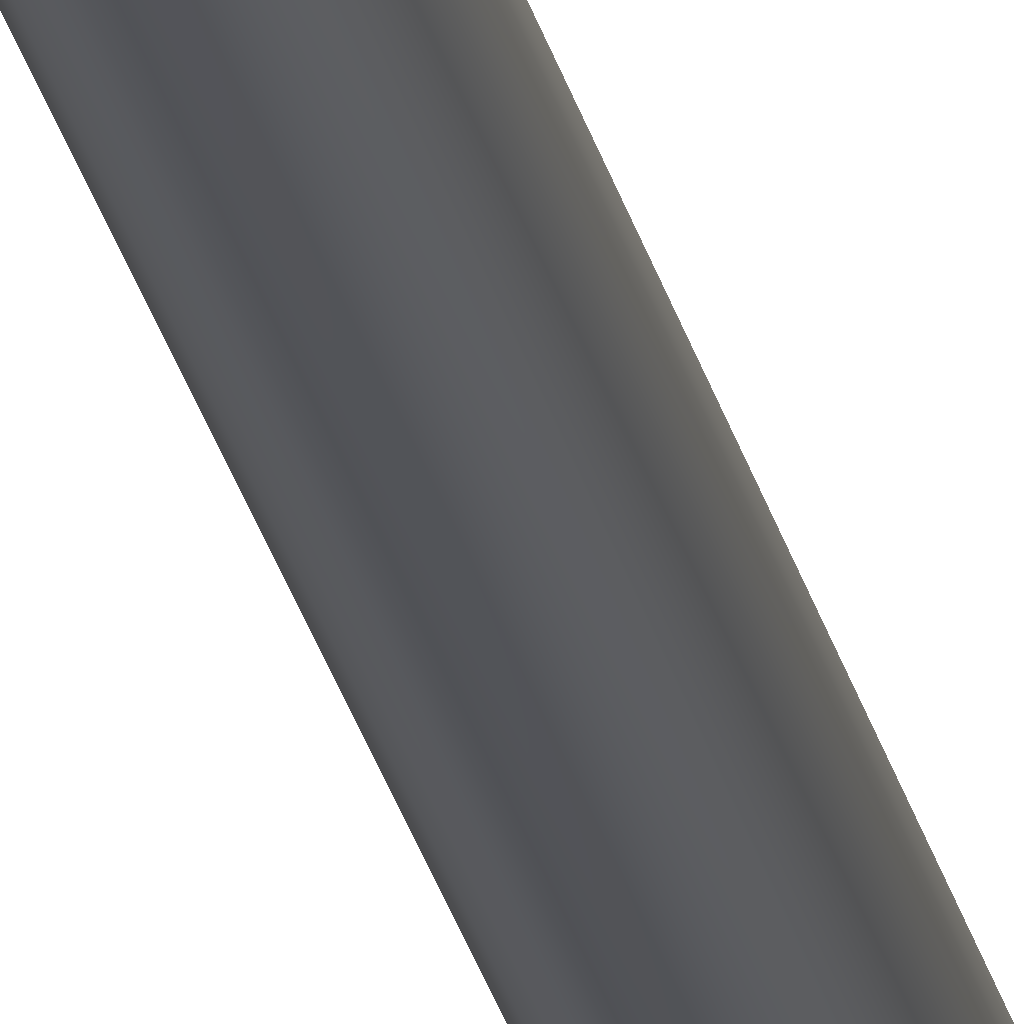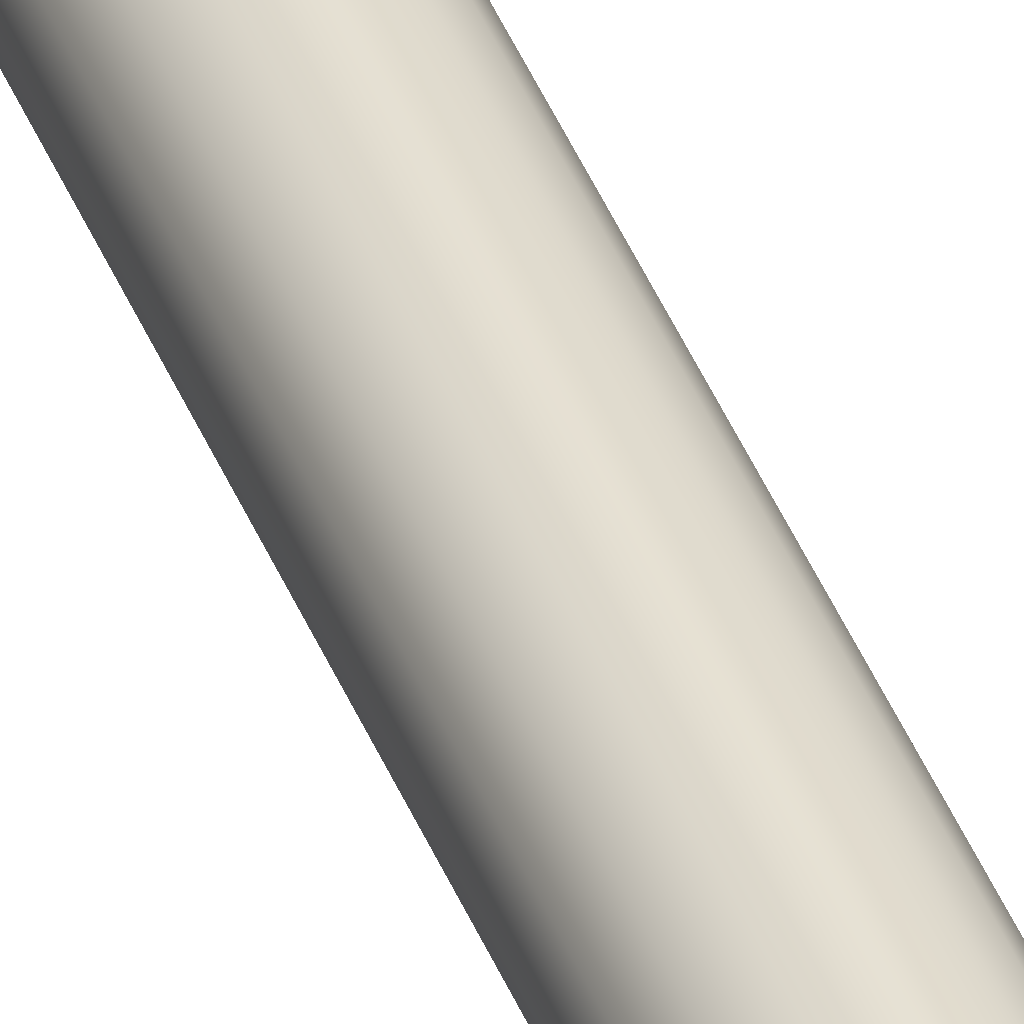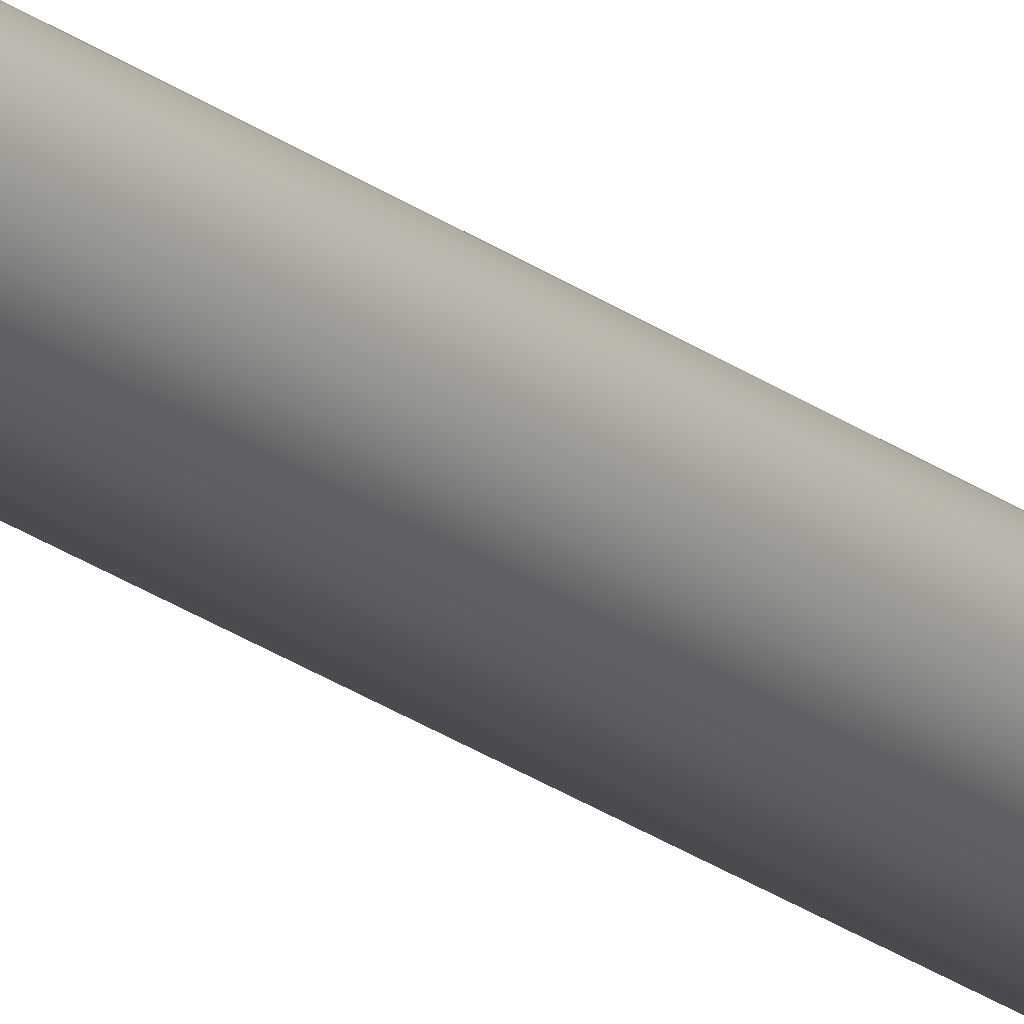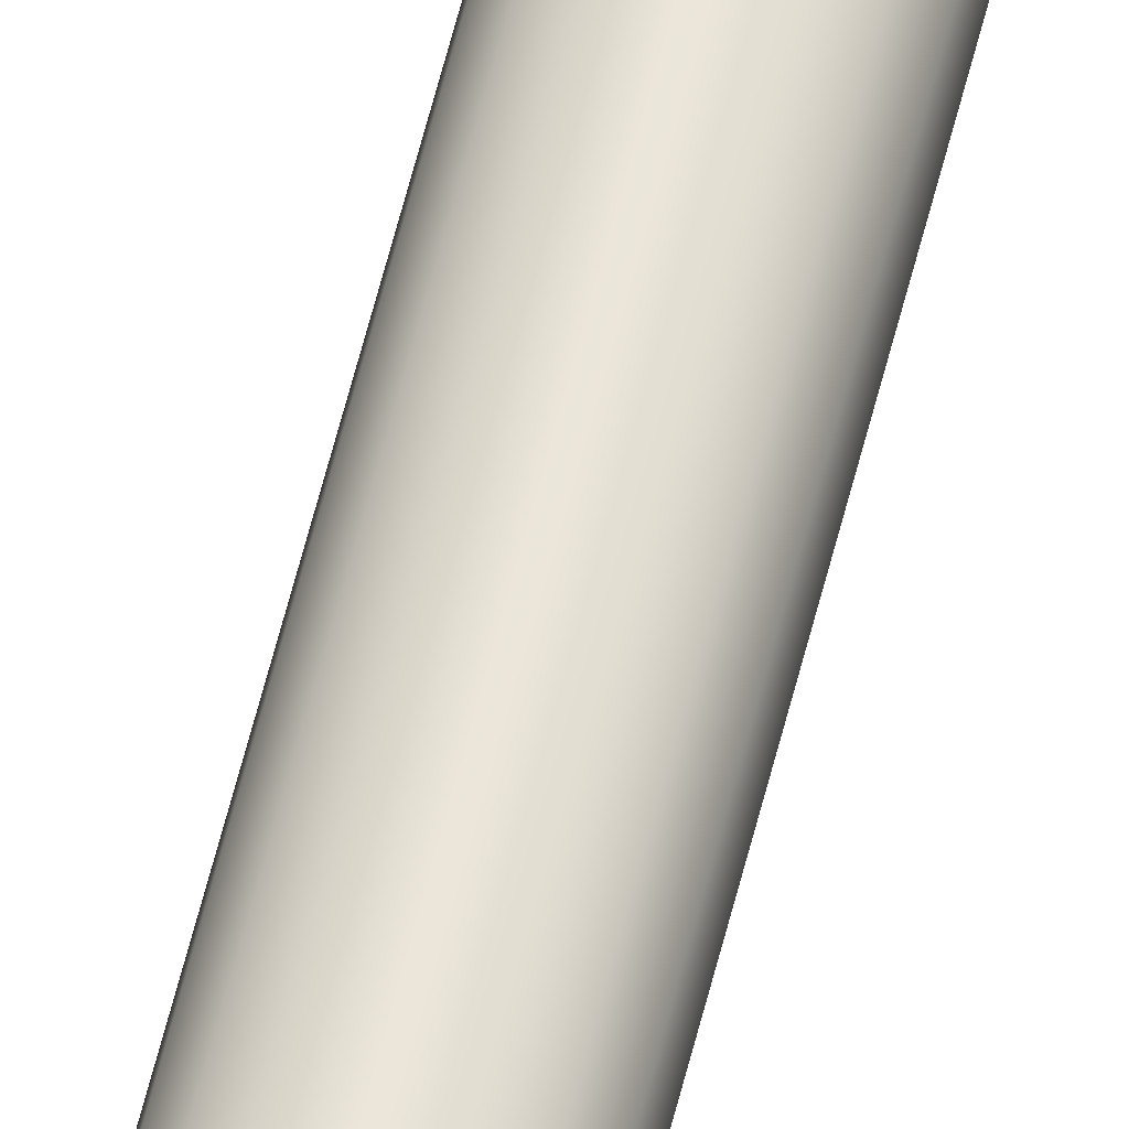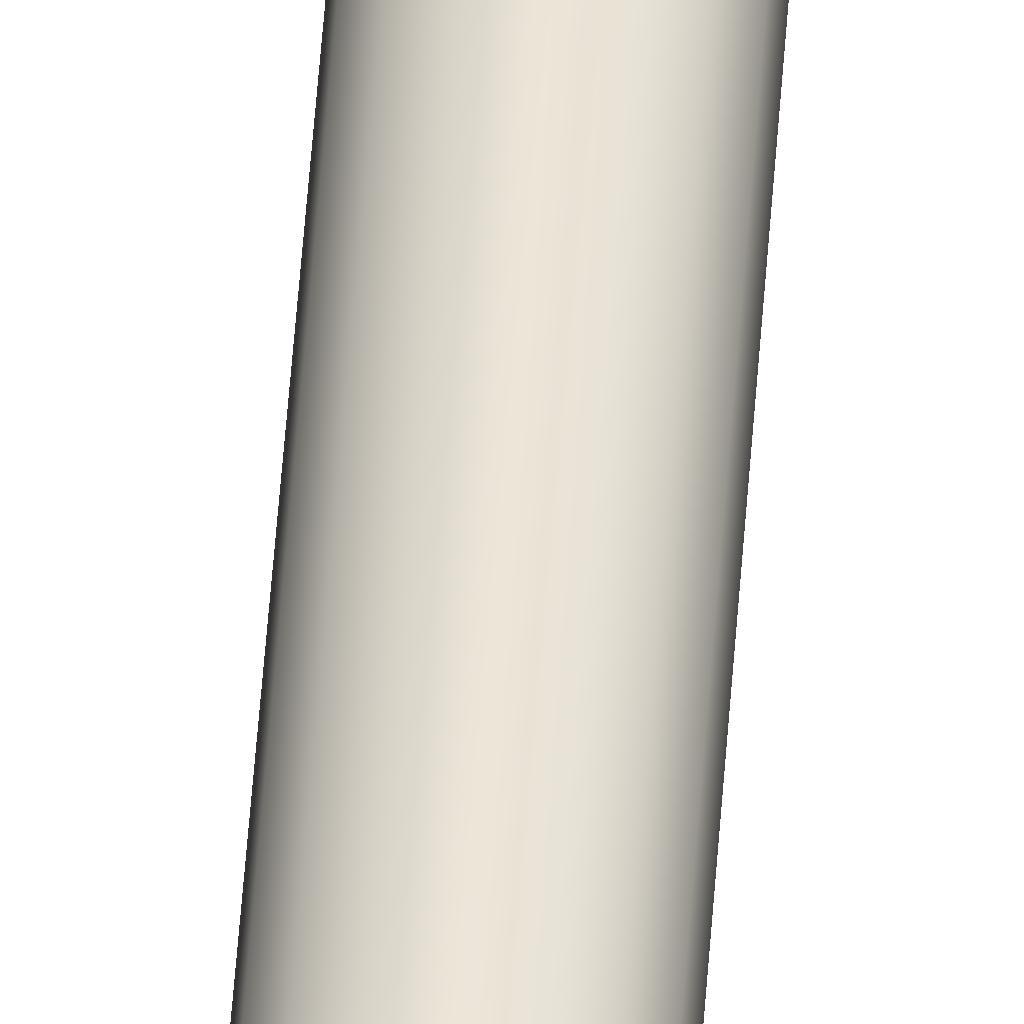
<metadata>
{"format":"obj","ext":"obj","renderer":"f3d","projection":"perspective","resolution":1024,"background":"white","views":[{"elev":-25.6,"azim":-168.1,"up":"+Y"},{"elev":35.4,"azim":-18.0,"up":"+Y"},{"elev":-19.8,"azim":-145.4,"up":"+Y"},{"elev":60.0,"azim":-166.1,"up":"+Y"},{"elev":47.2,"azim":-176.3,"up":"+Y"}]}
</metadata>
<code>
o Mast.001_BezierCurve.002
v 0 -0.057 -0.001041
v 0 -0.057 1.099
v 0 -0.05407 1.127
v 0 -0.04799 1.148
v 0 -0.038 1.168
v 0 -0.038 3.768
v 0 -0.0345 3.776
v 0 -0.02725 3.783
v 0 -0.02 3.79
v 0.02181 -0.05266 -0.001041
v 0.02181 -0.05266 1.099
v 0.02069 -0.04996 1.127
v 0.01837 -0.04434 1.148
v 0.01454 -0.03511 1.168
v 0.01454 -0.03511 3.568
v 0.0132 -0.03187 3.576
v 0.01043 -0.02517 3.583
v 0.007654 -0.01848 3.59
v 0.04031 -0.04031 -0.001041
v 0.04031 -0.04031 1.099
v 0.03824 -0.03824 1.127
v 0.03394 -0.03394 1.148
v 0.02687 -0.02687 1.168
v 0.02687 -0.02687 3.568
v 0.02439 -0.02439 3.576
v 0.01927 -0.01927 3.583
v 0.01414 -0.01414 3.59
v 0.05266 -0.02181 -0.001041
v 0.05266 -0.02181 1.099
v 0.04996 -0.02069 1.127
v 0.04434 -0.01837 1.148
v 0.03511 -0.01454 1.168
v 0.03511 -0.01454 3.568
v 0.03187 -0.0132 3.576
v 0.02517 -0.01043 3.583
v 0.01848 -0.007654 3.59
v 0.057 0 -0.001041
v 0.057 0 1.099
v 0.05407 0 1.127
v 0.04799 0 1.148
v 0.038 0 1.168
v 0.038 0 3.568
v 0.0345 0 3.576
v 0.02725 0 3.583
v 0.02 0 3.59
v 0.05266 0.02181 -0.001041
v 0.05266 0.02181 1.099
v 0.04996 0.02069 1.127
v 0.04434 0.01837 1.148
v 0.03511 0.01454 1.168
v 0.03511 0.01454 3.568
v 0.03187 0.0132 3.576
v 0.02517 0.01043 3.583
v 0.01848 0.007654 3.59
v 0.04031 0.04031 -0.001041
v 0.04031 0.04031 1.099
v 0.03824 0.03824 1.127
v 0.03394 0.03394 1.148
v 0.02687 0.02687 1.168
v 0.02687 0.02687 3.568
v 0.02439 0.02439 3.576
v 0.01927 0.01927 3.583
v 0.01414 0.01414 3.59
v 0.02181 0.05266 -0.001041
v 0.02181 0.05266 1.099
v 0.02069 0.04996 1.127
v 0.01837 0.04434 1.148
v 0.01454 0.03511 1.168
v 0.01454 0.03511 3.568
v 0.0132 0.03187 3.576
v 0.01043 0.02517 3.583
v 0.007654 0.01848 3.59
v -0 0.057 -0.001041
v -0 0.057 1.099
v -0 0.05407 1.127
v -0 0.04799 1.148
v -0 0.038 1.168
v -0 0.038 3.768
v -0 0.0345 3.776
v -0 0.02725 3.783
v -0 0.02 3.79
v -0.02181 0.05266 -0.001041
v -0.02181 0.05266 1.099
v -0.02069 0.04996 1.127
v -0.01837 0.04434 1.148
v -0.01454 0.03511 1.168
v -0.01454 0.03511 3.768
v -0.0132 0.03187 3.776
v -0.01043 0.02517 3.783
v -0.007654 0.01848 3.79
v -0.04031 0.04031 -0.001041
v -0.04031 0.04031 1.099
v -0.03824 0.03824 1.127
v -0.03394 0.03394 1.148
v -0.02687 0.02687 1.168
v -0.02687 0.02687 3.768
v -0.02439 0.02439 3.776
v -0.01927 0.01927 3.783
v -0.01414 0.01414 3.79
v -0.05266 0.02181 -0.001041
v -0.05266 0.02181 1.099
v -0.04996 0.02069 1.127
v -0.04434 0.01837 1.148
v -0.03511 0.01454 1.168
v -0.03511 0.01454 3.768
v -0.03187 0.0132 3.776
v -0.02517 0.01043 3.783
v -0.01848 0.007654 3.79
v -0.057 -0 -0.001041
v -0.057 -0 1.099
v -0.05407 -0 1.127
v -0.04799 -0 1.148
v -0.038 -0 1.168
v -0.038 -0 3.768
v -0.0345 -0 3.776
v -0.02725 -0 3.783
v -0.02 -0 3.79
v -0.05266 -0.02181 -0.001041
v -0.05266 -0.02181 1.099
v -0.04996 -0.02069 1.127
v -0.04434 -0.01837 1.148
v -0.03511 -0.01454 1.168
v -0.03511 -0.01454 3.768
v -0.03187 -0.0132 3.776
v -0.02517 -0.01043 3.783
v -0.01848 -0.007654 3.79
v -0.04031 -0.04031 -0.001041
v -0.04031 -0.04031 1.099
v -0.03824 -0.03824 1.127
v -0.03394 -0.03394 1.148
v -0.02687 -0.02687 1.168
v -0.02687 -0.02687 3.768
v -0.02439 -0.02439 3.776
v -0.01927 -0.01927 3.783
v -0.01414 -0.01414 3.79
v -0.02181 -0.05266 -0.001041
v -0.02181 -0.05266 1.099
v -0.02069 -0.04996 1.127
v -0.01837 -0.04434 1.148
v -0.01454 -0.03511 1.168
v -0.01454 -0.03511 3.768
v -0.0132 -0.03187 3.776
v -0.01043 -0.02517 3.783
v -0.007654 -0.01848 3.79
f 2 1 10
f 11 10 19
f 20 19 28
f 29 28 37
f 38 37 46
f 47 46 55
f 56 55 64
f 65 64 73
f 74 73 82
f 83 82 91
f 92 91 100
f 101 100 109
f 110 109 118
f 119 118 127
f 128 127 136
f 137 136 1
f 3 2 11
f 12 11 20
f 21 20 29
f 29 38 39
f 38 47 48
f 48 47 56
f 57 56 65
f 66 65 74
f 75 74 83
f 83 92 93
f 93 92 101
f 102 101 110
f 111 110 119
f 119 128 129
f 129 128 137
f 138 137 2
f 4 3 12
f 13 12 21
f 21 30 31
f 31 30 39
f 40 39 48
f 49 48 57
f 57 66 67
f 67 66 75
f 76 75 84
f 85 84 93
f 94 93 102
f 103 102 111
f 111 120 121
f 121 120 129
f 130 129 138
f 139 138 3
f 5 4 13
f 14 13 22
f 23 22 31
f 31 40 41
f 41 40 49
f 50 49 58
f 59 58 67
f 68 67 76
f 77 76 85
f 86 85 94
f 94 103 104
f 104 103 112
f 113 112 121
f 122 121 130
f 131 130 139
f 139 4 5
f 6 5 14
f 15 14 23
f 24 23 32
f 33 32 41
f 42 41 50
f 51 50 59
f 60 59 68
f 69 68 77
f 78 77 86
f 87 86 95
f 96 95 104
f 105 104 113
f 114 113 122
f 123 122 131
f 132 131 140
f 141 140 5
f 7 6 15
f 16 15 24
f 25 24 33
f 34 33 42
f 43 42 51
f 51 60 61
f 61 60 69
f 70 69 78
f 78 87 88
f 87 96 97
f 97 96 105
f 106 105 114
f 115 114 123
f 124 123 132
f 133 132 141
f 142 141 6
f 8 7 16
f 17 16 25
f 26 25 34
f 34 43 44
f 44 43 52
f 53 52 61
f 61 70 71
f 71 70 79
f 80 79 88
f 89 88 97
f 98 97 106
f 107 106 115
f 116 115 124
f 125 124 133
f 134 133 142
f 143 142 7
f 9 8 17
f 18 17 26
f 27 26 35
f 36 35 44
f 45 44 53
f 54 53 62
f 63 62 71
f 72 71 80
f 81 80 89
f 90 89 98
f 98 107 108
f 108 107 116
f 117 116 125
f 126 125 134
f 135 134 143
f 144 143 8
f 2 10 11
f 11 19 20
f 20 28 29
f 29 37 38
f 38 46 47
f 47 55 56
f 56 64 65
f 65 73 74
f 74 82 83
f 83 91 92
f 92 100 101
f 101 109 110
f 110 118 119
f 119 127 128
f 128 136 137
f 137 1 2
f 3 11 12
f 12 20 21
f 21 29 30
f 29 39 30
f 38 48 39
f 48 56 57
f 57 65 66
f 66 74 75
f 75 83 84
f 83 93 84
f 93 101 102
f 102 110 111
f 111 119 120
f 119 129 120
f 129 137 138
f 138 2 3
f 4 12 13
f 13 21 22
f 21 31 22
f 31 39 40
f 40 48 49
f 49 57 58
f 57 67 58
f 67 75 76
f 76 84 85
f 85 93 94
f 94 102 103
f 103 111 112
f 111 121 112
f 121 129 130
f 130 138 139
f 139 3 4
f 5 13 14
f 14 22 23
f 23 31 32
f 31 41 32
f 41 49 50
f 50 58 59
f 59 67 68
f 68 76 77
f 77 85 86
f 86 94 95
f 94 104 95
f 104 112 113
f 113 121 122
f 122 130 131
f 131 139 140
f 139 5 140
f 6 14 15
f 15 23 24
f 24 32 33
f 33 41 42
f 42 50 51
f 51 59 60
f 60 68 69
f 69 77 78
f 78 86 87
f 87 95 96
f 96 104 105
f 105 113 114
f 114 122 123
f 123 131 132
f 132 140 141
f 141 5 6
f 7 15 16
f 16 24 25
f 25 33 34
f 34 42 43
f 43 51 52
f 51 61 52
f 61 69 70
f 70 78 79
f 78 88 79
f 87 97 88
f 97 105 106
f 106 114 115
f 115 123 124
f 124 132 133
f 133 141 142
f 142 6 7
f 8 16 17
f 17 25 26
f 26 34 35
f 34 44 35
f 44 52 53
f 53 61 62
f 61 71 62
f 71 79 80
f 80 88 89
f 89 97 98
f 98 106 107
f 107 115 116
f 116 124 125
f 125 133 134
f 134 142 143
f 143 7 8
f 9 17 18
f 18 26 27
f 27 35 36
f 36 44 45
f 45 53 54
f 54 62 63
f 63 71 72
f 72 80 81
f 81 89 90
f 90 98 99
f 98 108 99
f 108 116 117
f 117 125 126
f 126 134 135
f 135 143 144
f 144 8 9

</code>
